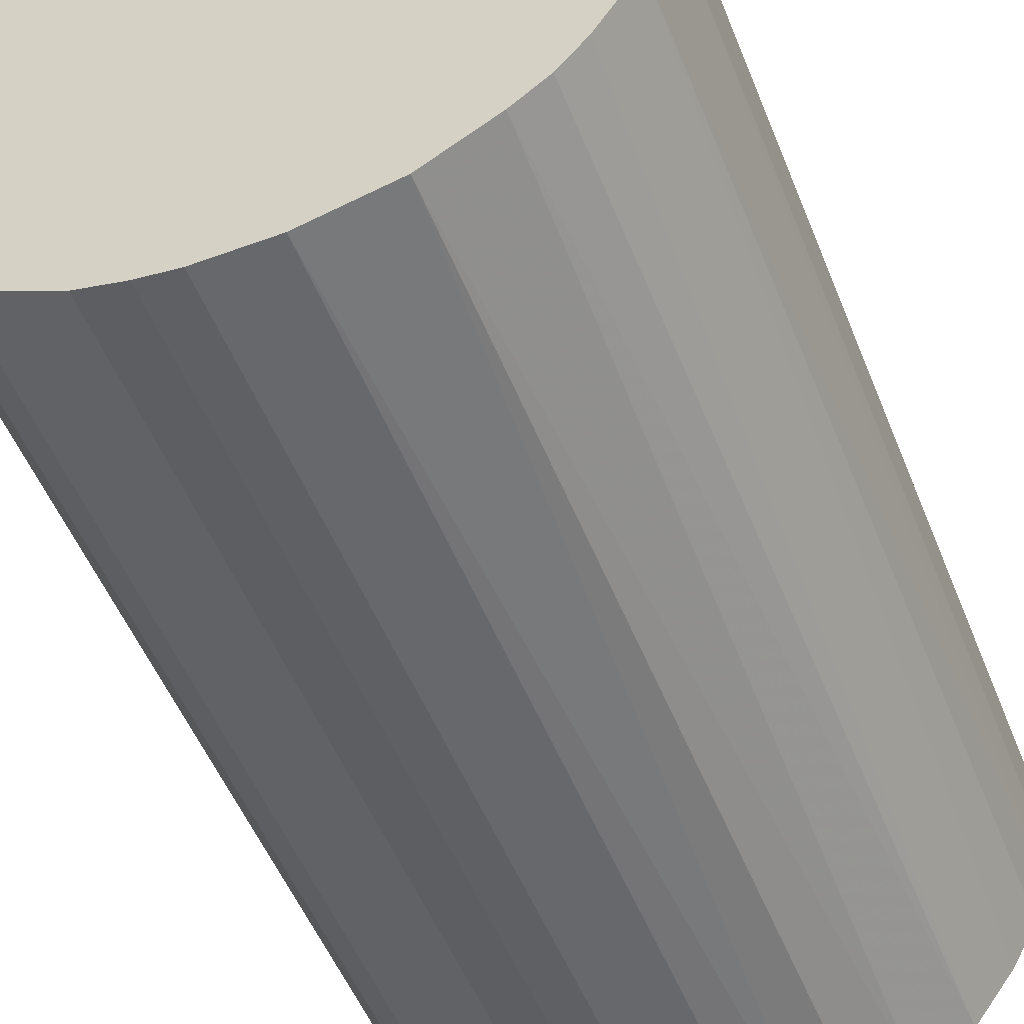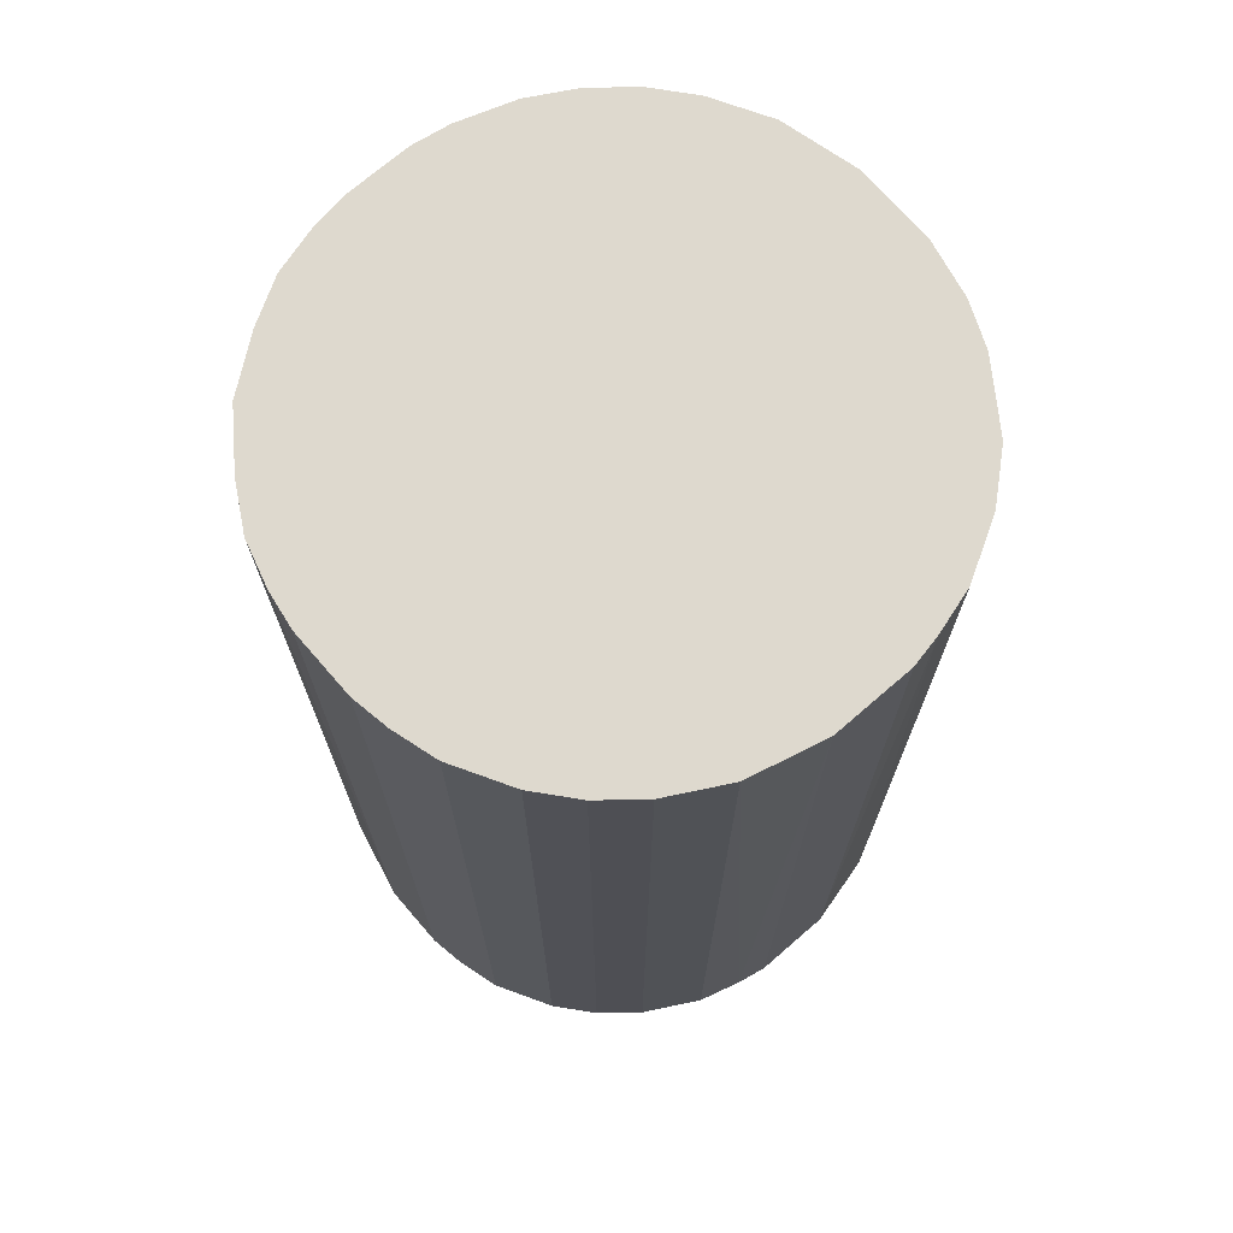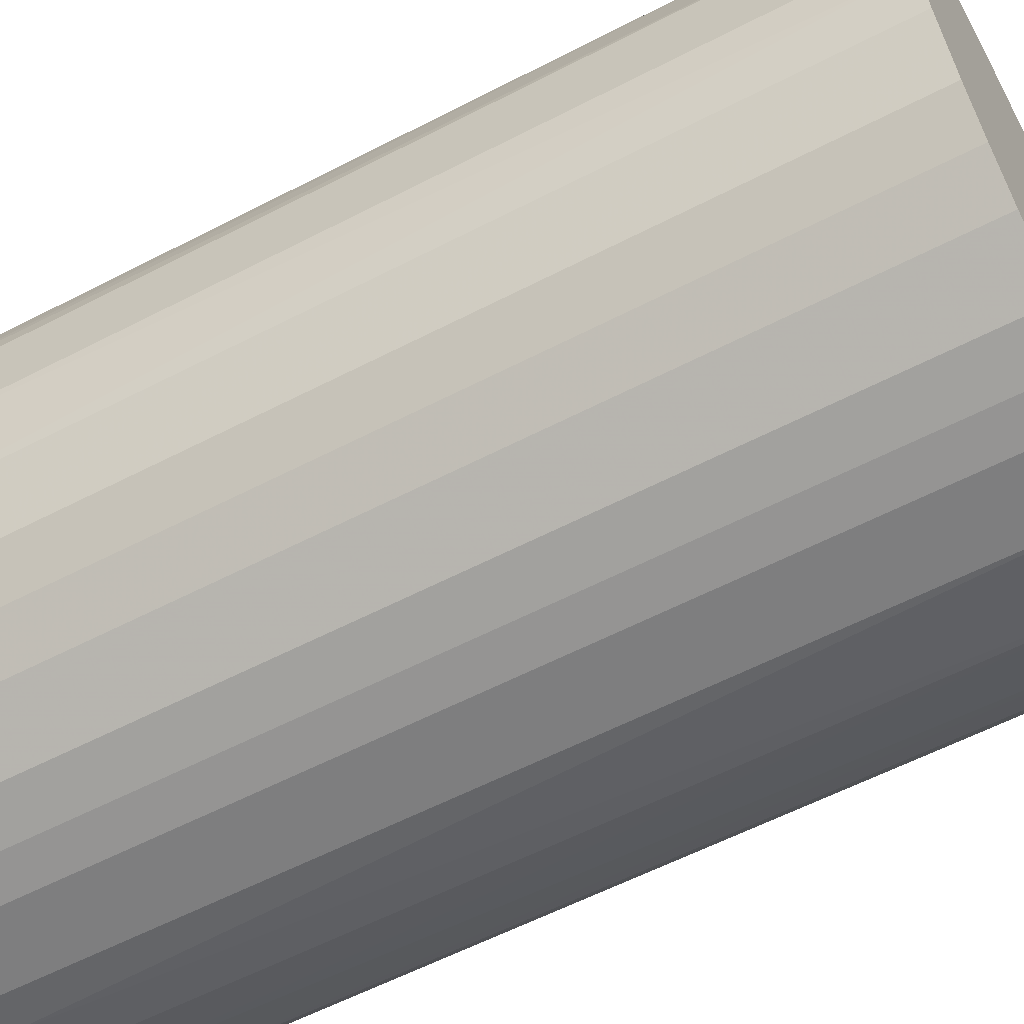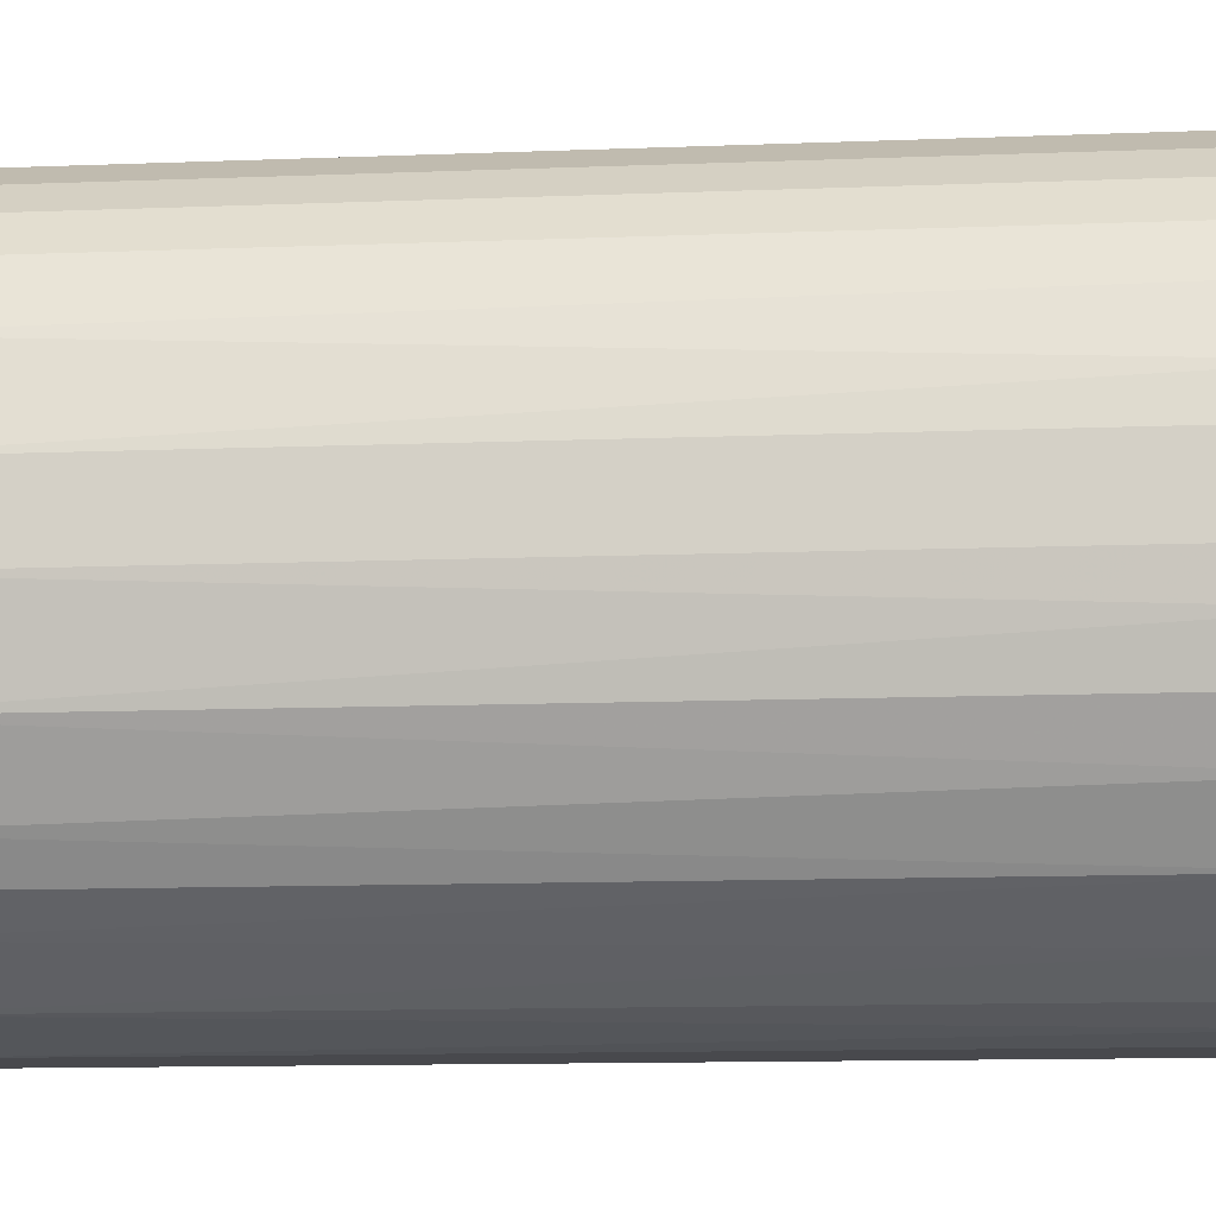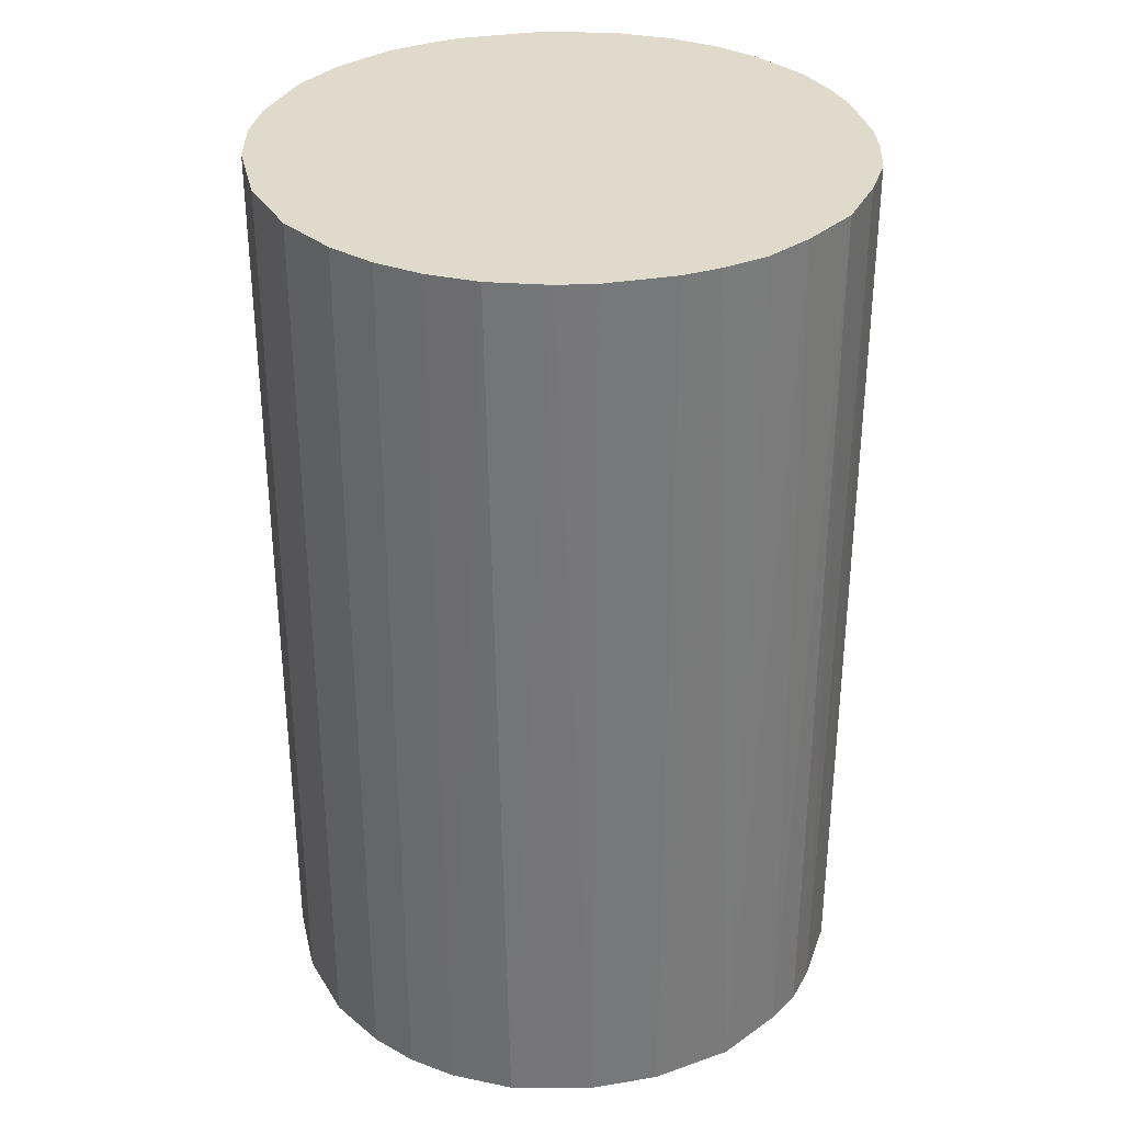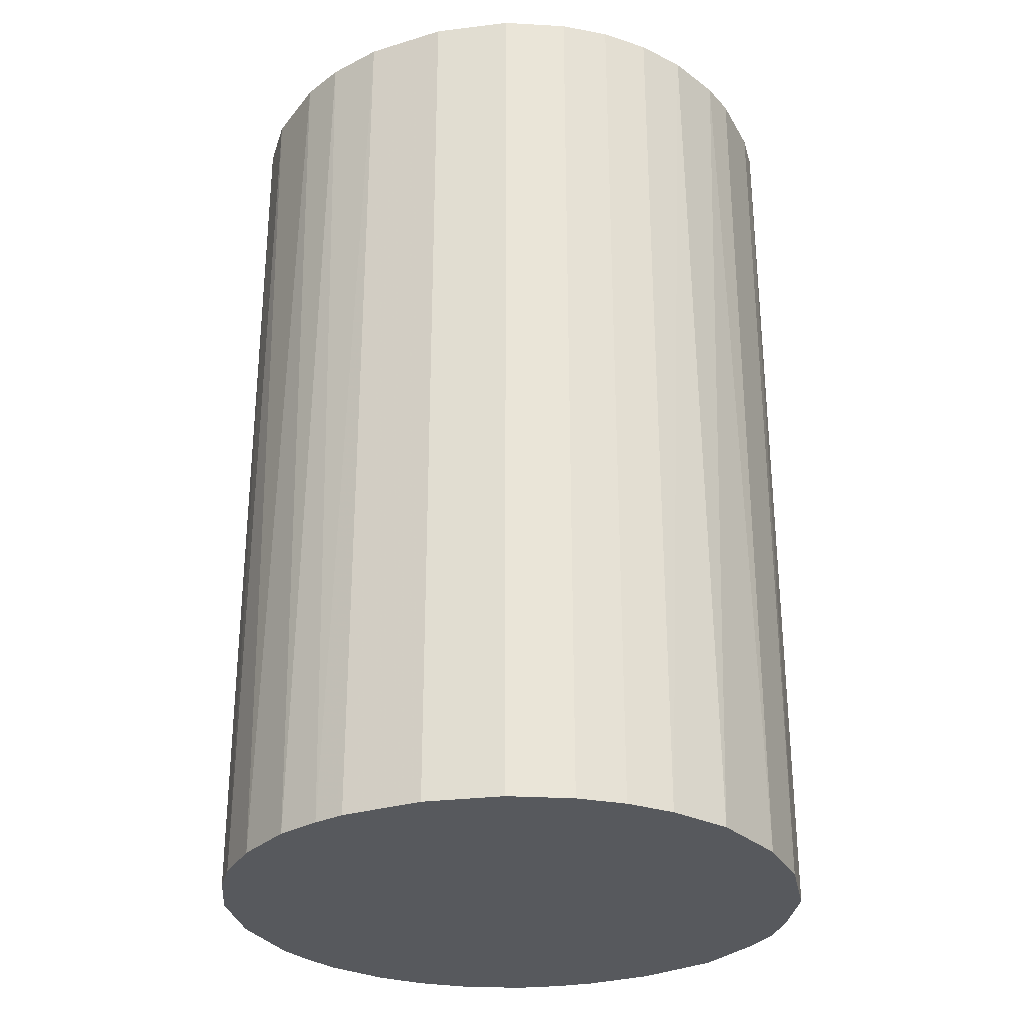
<metadata>
{"format":"obj","ext":"obj","renderer":"f3d","projection":"perspective","resolution":1024,"background":"white","views":[{"elev":-52.3,"azim":-158.4,"up":"+Y"},{"elev":71.5,"azim":49.1,"up":"+Z"},{"elev":-59.5,"azim":118.0,"up":"+Y"},{"elev":-12.5,"azim":-84.8,"up":"+Y"},{"elev":33.0,"azim":-102.9,"up":"+Z"},{"elev":-29.3,"azim":-155.7,"up":"+Z"}]}
</metadata>
<code>
o convex_0
v -0.02301 0.002693 -0.03634
v 0.02297 0.003193 0.03634
v 0.02247 0.005664 0.03634
v -0.02252 -0.005701 0.03634
v 0.005664 -0.02252 -0.03634
v 0.005664 0.02247 -0.03634
v -0.009167 0.02148 0.03634
v 0.005664 -0.02252 0.03634
v 0.02247 -0.005706 -0.03634
v -0.01411 -0.01856 -0.03634
v 0.0111 0.02049 0.03634
v 0.01901 0.01357 -0.03634
v -0.01361 0.01901 -0.03634
v 0.01901 -0.01361 0.03634
v -0.009167 -0.02153 0.03634
v -0.02103 0.01011 0.03634
v 0.01654 -0.01658 -0.03634
v -0.02153 -0.009163 -0.03634
v -0.01658 -0.01658 0.03634
v -0.00274 -0.02301 -0.03634
v 0.02297 0.003193 -0.03634
v -0.003235 0.02297 0.03634
v -0.003235 0.02297 -0.03634
v 0.01901 0.01357 0.03634
v -0.01906 0.01357 -0.03634
v -0.01658 0.01654 0.03634
v 0.01357 -0.01905 0.03634
v 0.01357 0.01901 -0.03634
v 0.02297 -0.00323 0.03634
v -0.02301 0.002693 0.03634
v 0.003193 0.02297 0.03634
v -0.00274 -0.02301 0.03634
v 0.009125 -0.02153 -0.03634
v 0.02148 -0.009163 -0.03634
v 0.02148 0.00912 -0.03634
v -0.009167 -0.02153 -0.03634
v -0.02153 0.00912 -0.03634
v -0.02301 -0.002735 -0.03634
v -0.02153 -0.009163 0.03634
v -0.01856 -0.01411 -0.03634
v 0.01605 0.01703 0.03634
v 0.02148 -0.009163 0.03634
v -0.009167 0.02148 -0.03634
v 0.002697 -0.02301 0.03634
v 0.009125 0.02148 -0.03634
v 0.007639 0.02198 0.03634
v 0.009125 -0.02153 0.03634
v 0.02148 0.00912 0.03634
v 0.01901 -0.01361 -0.03634
v -0.01361 0.01901 0.03634
v 0.01357 -0.01905 -0.03634
v -0.02252 0.005659 0.03634
v 0.003193 0.02297 -0.03634
v 0.02297 -0.00323 -0.03634
v 0.01703 0.01604 -0.03634
v -0.01955 -0.01262 0.03634
v -0.01263 -0.01955 0.03634
v -0.01906 0.01357 0.03634
v 0.002697 -0.02301 -0.03634
v -0.02301 -0.002735 0.03634
v 0.01654 -0.01658 0.03634
v -0.01658 0.01654 -0.03634
v -0.005706 -0.02252 0.03634
v -0.01658 -0.01658 -0.03634
f 40 10 64
f 2 3 4
f 5 1 6
f 4 3 7
f 2 4 8
f 5 6 9
f 1 5 10
f 7 3 11
f 9 6 12
f 6 1 13
f 2 8 14
f 8 4 15
f 4 7 16
f 5 9 17
f 1 10 18
f 15 4 19
f 10 5 20
f 3 2 21
f 9 12 21
f 7 11 22
f 6 13 23
f 7 22 23
f 11 3 24
f 13 1 25
f 16 7 26
f 14 8 27
f 12 6 28
f 2 14 29
f 21 2 29
f 4 16 30
f 22 11 31
f 23 22 31
f 8 15 32
f 8 5 33
f 5 17 33
f 17 9 34
f 3 21 35
f 21 12 35
f 12 24 35
f 10 20 36
f 25 1 37
f 16 25 37
f 1 18 38
f 18 4 38
f 30 1 38
f 4 18 39
f 19 4 39
f 18 10 40
f 11 24 41
f 28 11 41
f 29 14 42
f 9 29 42
f 34 9 42
f 14 34 42
f 13 7 43
f 23 13 43
f 7 23 43
f 5 8 44
f 8 32 44
f 32 20 44
f 28 6 45
f 11 28 45
f 6 31 46
f 31 11 46
f 45 6 46
f 11 45 46
f 27 8 47
f 8 33 47
f 33 27 47
f 24 3 48
f 3 35 48
f 35 24 48
f 14 17 49
f 17 34 49
f 34 14 49
f 7 13 50
f 26 7 50
f 13 26 50
f 17 27 51
f 33 17 51
f 27 33 51
f 1 30 52
f 30 16 52
f 37 1 52
f 16 37 52
f 6 23 53
f 31 6 53
f 23 31 53
f 9 21 54
f 29 9 54
f 21 29 54
f 24 12 55
f 12 28 55
f 41 24 55
f 28 41 55
f 39 18 56
f 19 39 56
f 40 19 56
f 18 40 56
f 19 10 57
f 15 19 57
f 10 36 57
f 36 15 57
f 25 16 58
f 16 26 58
f 26 25 58
f 20 5 59
f 5 44 59
f 44 20 59
f 4 30 60
f 38 4 60
f 30 38 60
f 17 14 61
f 14 27 61
f 27 17 61
f 13 25 62
f 25 26 62
f 26 13 62
f 32 15 63
f 20 32 63
f 15 36 63
f 36 20 63
f 10 19 64
f 19 40 64

</code>
